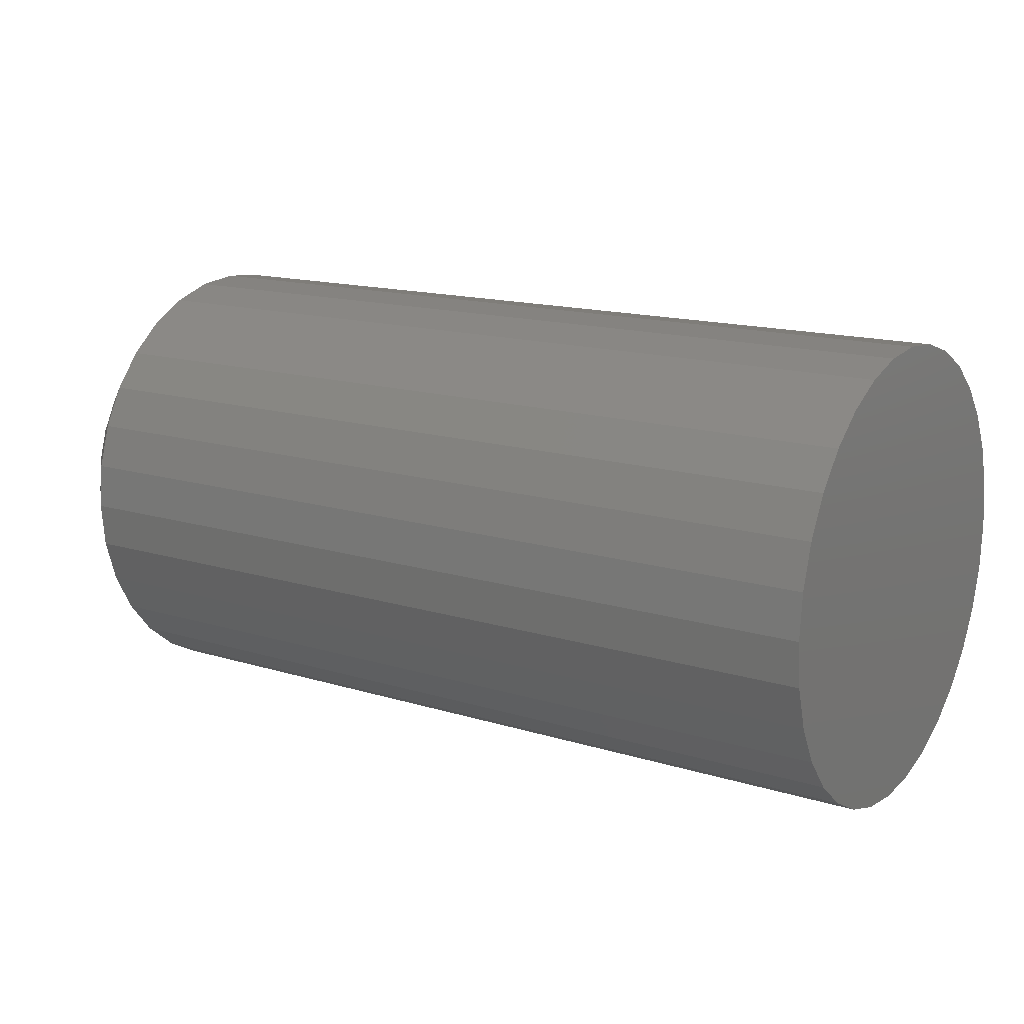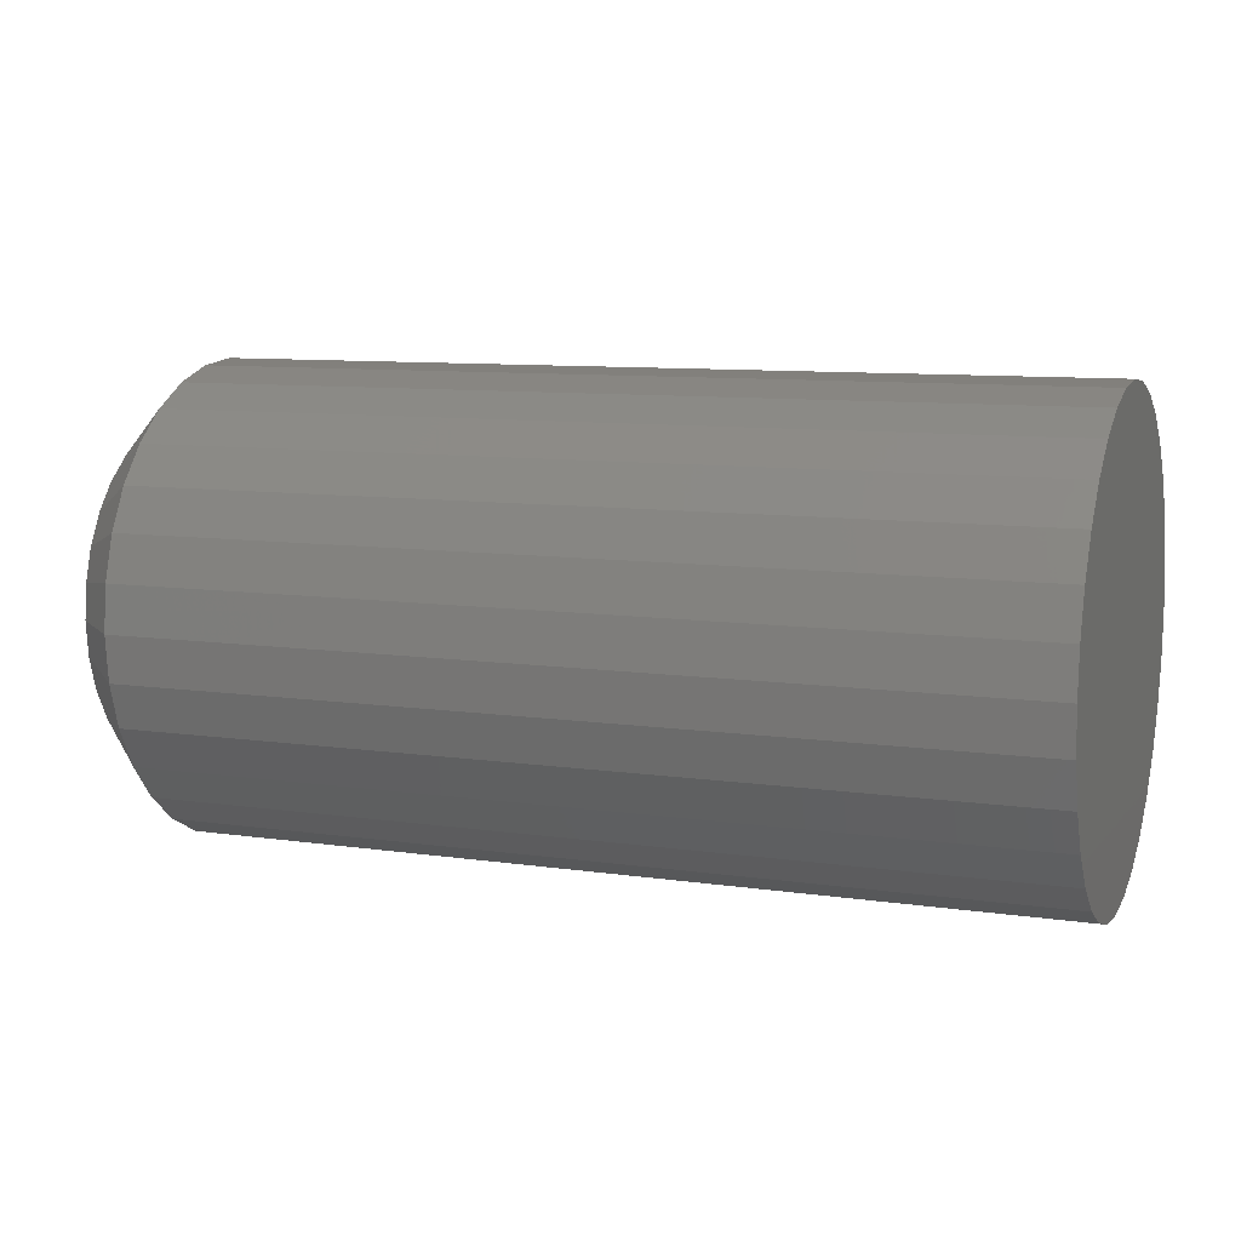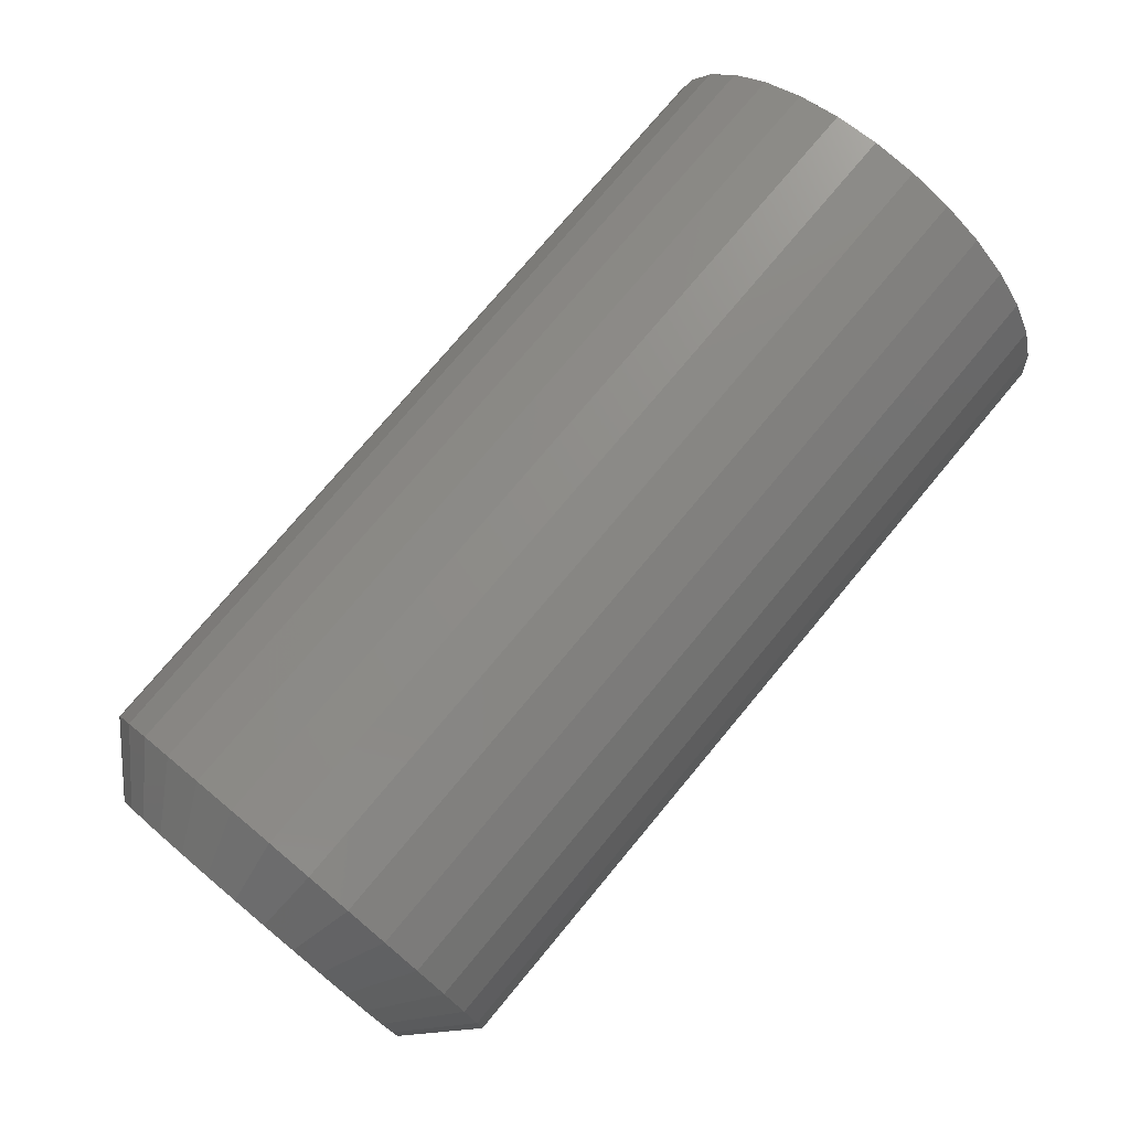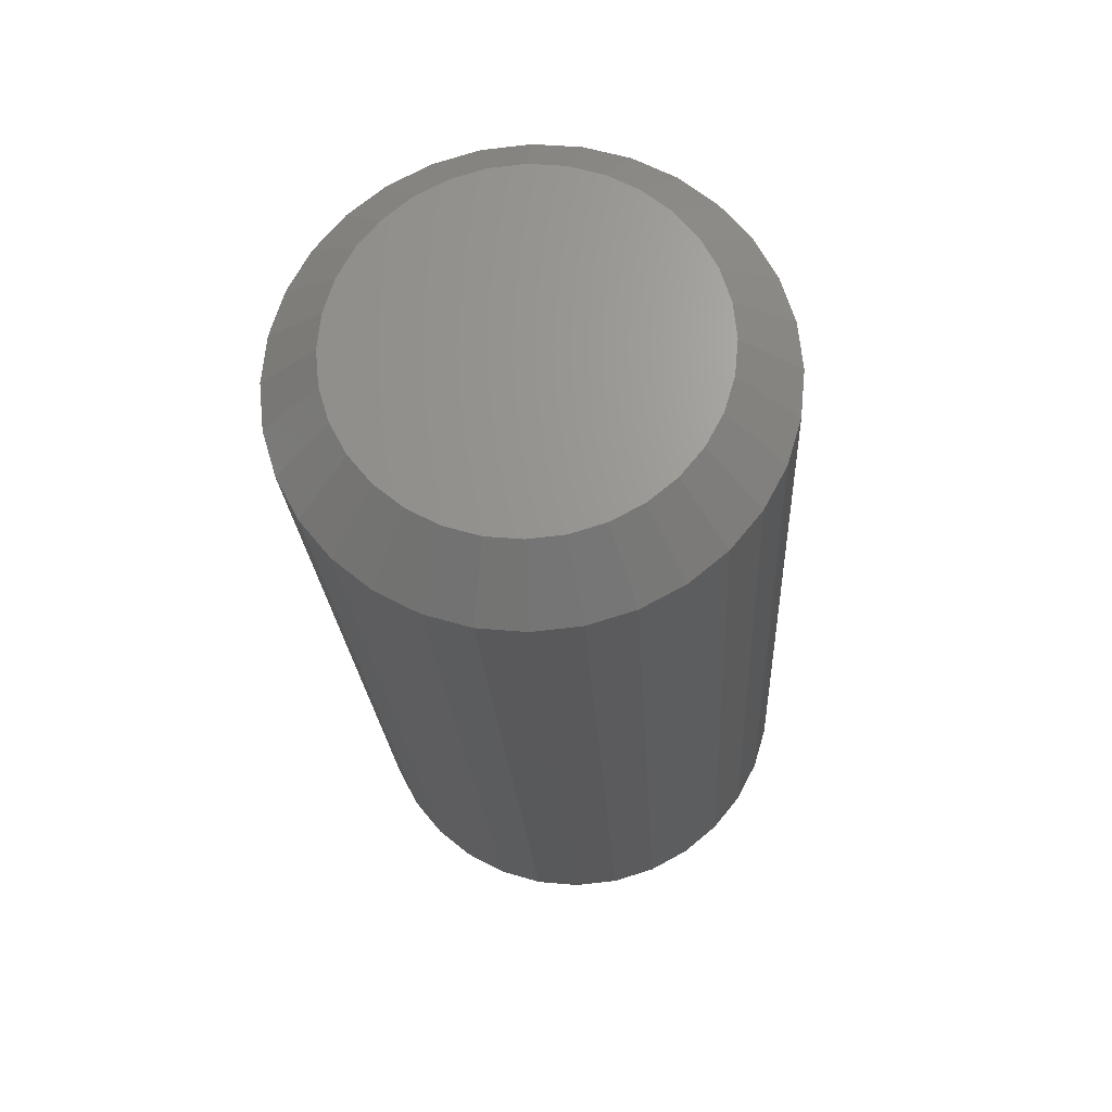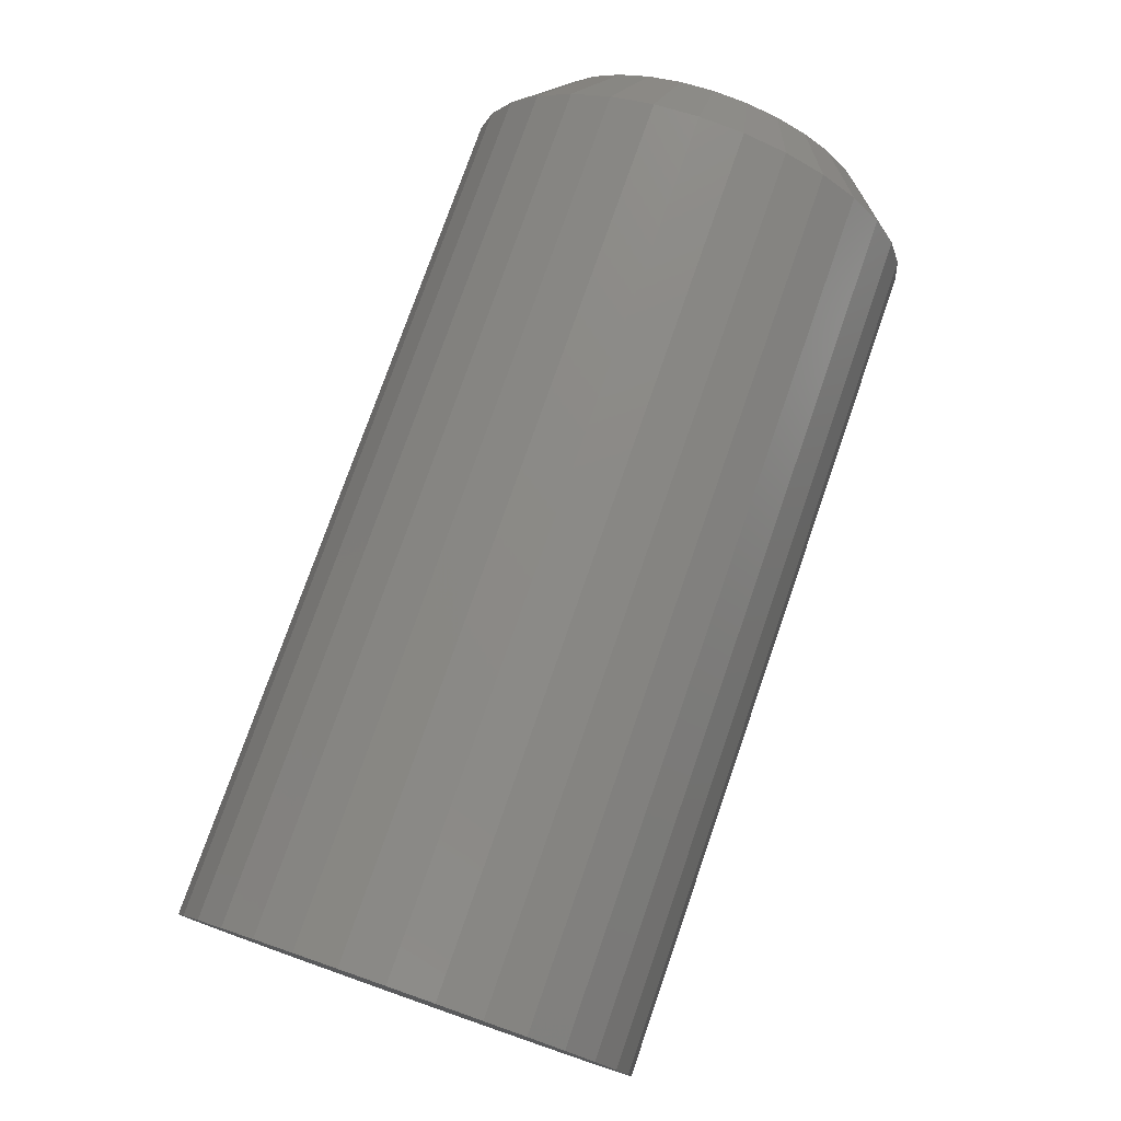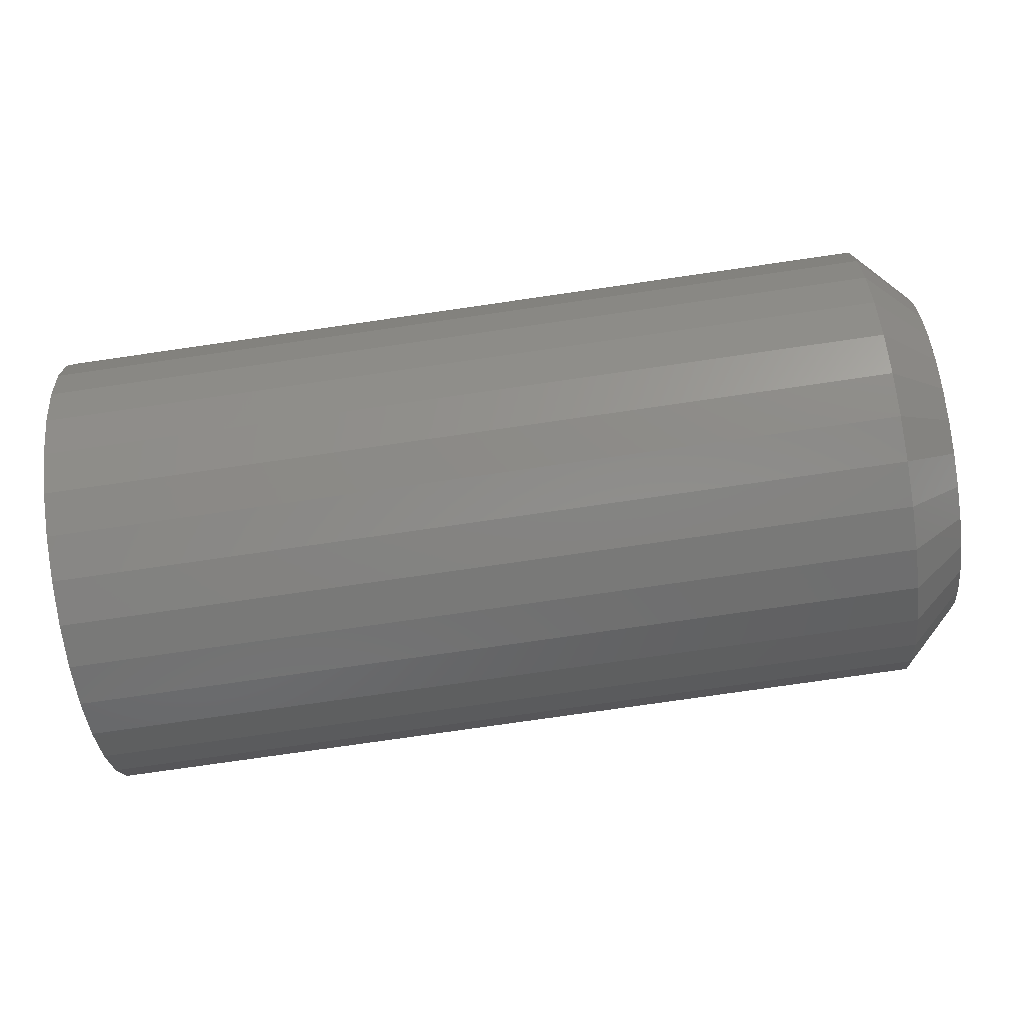
<metadata>
{"format":"stl","ext":"stl","renderer":"f3d","projection":"perspective","resolution":1024,"background":"white","views":[{"elev":15.1,"azim":-146.7,"up":"+Y"},{"elev":9.6,"azim":-159.3,"up":"+Y"},{"elev":75.7,"azim":129.8,"up":"+Y"},{"elev":-22.4,"azim":93.1,"up":"+Z"},{"elev":76.6,"azim":-70.8,"up":"+Y"},{"elev":-77.4,"azim":8.2,"up":"+Y"}]}
</metadata>
<code>
# stl→obj: 96 verts, 188 faces
v 0.125 0.6237 0.02475
v 0.125 0.619 0.0243
v 0.125 0.6146 0.02294
v 0.125 0.6283 0.0243
v 0.125 0.6328 0.02294
v 0.125 0.6105 0.02075
v 0.125 0.6369 0.02075
v 0.125 0.6069 0.01779
v 0.125 0.6405 0.01779
v 0.125 0.6039 0.01419
v 0.125 0.6434 0.01419
v 0.125 0.6017 0.01008
v 0.125 0.6456 0.01008
v 0.125 0.6004 0.005623
v 0.125 0.647 0.005623
v 0.125 0.647 -0.00365
v 0.125 0.6017 -0.008108
v 0.125 0.6456 -0.008108
v 0.125 0.6039 -0.01222
v 0.125 0.6434 -0.01222
v 0.125 0.6069 -0.01582
v 0.125 0.6405 -0.01582
v 0.125 0.6105 -0.01877
v 0.125 0.6369 -0.01877
v 0.125 0.6146 -0.02097
v 0.125 0.6328 -0.02097
v 0.125 0.619 -0.02232
v 0.125 0.6237 -0.02278
v 0.125 0.6283 -0.02232
v 0.125 0.6475 0.0009868
v 0.125 0.5999 0.0009868
v 0.125 0.6004 -0.00365
v -6.939e-18 0.6553 0.0009868
v 0.1172 0.6553 0.0009868
v -6.597e-18 0.6547 -0.005174
v 0.1172 0.6547 -0.005174
v -6.268e-18 0.6529 -0.0111
v 0.1172 0.6529 -0.0111
v -5.965e-18 0.6499 -0.01656
v 0.1172 0.6499 -0.01656
v -5.699e-18 0.646 -0.02134
v 0.1172 0.646 -0.02134
v -5.481e-18 0.6412 -0.02527
v 0.1172 0.6412 -0.02527
v -5.319e-18 0.6358 -0.02819
v 0.1172 0.6358 -0.02819
v -5.22e-18 0.6298 -0.02999
v 0.1172 0.6298 -0.02999
v -5.186e-18 0.6237 -0.03059
v 0.1172 0.6237 -0.03059
v -5.22e-18 0.6175 -0.02999
v 0.1172 0.6175 -0.02999
v -5.319e-18 0.6116 -0.02819
v 0.1172 0.6116 -0.02819
v -5.481e-18 0.6061 -0.02527
v 0.1172 0.6061 -0.02527
v -5.699e-18 0.6014 -0.02134
v 0.1172 0.6014 -0.02134
v -5.965e-18 0.5974 -0.01656
v 0.1172 0.5974 -0.01656
v -6.268e-18 0.5945 -0.0111
v 0.1172 0.5945 -0.0111
v -6.597e-18 0.5927 -0.005174
v 0.1172 0.5927 -0.005174
v -6.939e-18 0.5921 0.0009868
v 0.1172 0.5921 0.0009868
v -7.281e-18 0.5927 0.007148
v 0.1172 0.5927 0.007148
v -7.61e-18 0.5945 0.01307
v 0.1172 0.5945 0.01307
v -7.913e-18 0.5974 0.01853
v 0.1172 0.5974 0.01853
v -8.178e-18 0.6014 0.02332
v 0.1172 0.6014 0.02332
v -8.396e-18 0.6061 0.02724
v 0.1172 0.6061 0.02724
v -8.558e-18 0.6116 0.03016
v 0.1172 0.6116 0.03016
v -8.658e-18 0.6175 0.03196
v 0.1172 0.6175 0.03196
v -8.692e-18 0.6237 0.03257
v 0.1172 0.6237 0.03257
v -8.658e-18 0.6298 0.03196
v 0.1172 0.6298 0.03196
v -8.558e-18 0.6358 0.03016
v 0.1172 0.6358 0.03016
v -8.396e-18 0.6412 0.02724
v 0.1172 0.6412 0.02724
v -8.178e-18 0.646 0.02332
v 0.1172 0.646 0.02332
v -7.913e-18 0.6499 0.01853
v 0.1172 0.6499 0.01853
v -7.61e-18 0.6529 0.01307
v 0.1172 0.6529 0.01307
v -7.281e-18 0.6547 0.007148
v 0.1172 0.6547 0.007148
f 1 2 3
f 4 1 3
f 4 3 5
f 5 3 6
f 5 6 7
f 7 6 8
f 7 8 9
f 9 8 10
f 9 10 11
f 11 10 12
f 11 12 13
f 13 12 14
f 13 14 15
f 16 17 18
f 18 17 19
f 18 19 20
f 20 19 21
f 20 21 22
f 22 21 23
f 22 23 24
f 24 23 25
f 24 25 26
f 26 25 27
f 26 27 28
f 26 28 29
f 15 14 30
f 30 14 31
f 30 31 16
f 16 31 32
f 16 32 17
f 33 34 35
f 35 34 36
f 35 36 37
f 37 36 38
f 37 38 39
f 39 38 40
f 39 40 41
f 41 40 42
f 41 42 43
f 43 42 44
f 43 44 45
f 45 44 46
f 45 46 47
f 47 46 48
f 47 48 49
f 49 48 50
f 49 50 51
f 51 50 52
f 51 52 53
f 53 52 54
f 53 54 55
f 55 54 56
f 55 56 57
f 57 56 58
f 57 58 59
f 59 58 60
f 59 60 61
f 61 60 62
f 61 62 63
f 63 62 64
f 63 64 65
f 65 64 66
f 65 66 67
f 67 66 68
f 67 68 69
f 69 68 70
f 69 70 71
f 71 70 72
f 71 72 73
f 73 72 74
f 73 74 75
f 75 74 76
f 75 76 77
f 77 76 78
f 77 78 79
f 79 78 80
f 79 80 81
f 81 80 82
f 81 82 83
f 83 82 84
f 83 84 85
f 85 84 86
f 85 86 87
f 87 86 88
f 87 88 89
f 89 88 90
f 89 90 91
f 91 90 92
f 91 92 93
f 93 92 94
f 93 94 95
f 95 94 96
f 95 96 33
f 33 96 34
f 31 14 66
f 14 68 66
f 34 96 30
f 96 15 30
f 96 94 13
f 15 96 13
f 92 90 11
f 11 94 92
f 13 94 11
f 88 86 5
f 7 88 5
f 7 9 88
f 84 82 4
f 4 86 84
f 5 86 4
f 80 78 3
f 2 80 3
f 2 1 80
f 76 74 6
f 6 78 76
f 3 78 6
f 72 70 12
f 10 72 12
f 10 8 72
f 14 70 68
f 12 70 14
f 9 11 90
f 90 88 9
f 1 4 82
f 82 80 1
f 8 6 74
f 74 72 8
f 30 16 34
f 16 36 34
f 66 64 31
f 64 32 31
f 64 62 17
f 32 64 17
f 60 58 19
f 19 62 60
f 17 62 19
f 56 54 25
f 23 56 25
f 23 21 56
f 52 50 27
f 27 54 52
f 25 54 27
f 48 46 26
f 29 48 26
f 29 28 48
f 44 42 24
f 24 46 44
f 26 46 24
f 40 38 18
f 20 40 18
f 20 22 40
f 16 38 36
f 18 38 16
f 21 19 58
f 58 56 21
f 28 27 50
f 50 48 28
f 22 24 42
f 42 40 22
f 77 79 81
f 77 81 83
f 85 77 83
f 75 77 85
f 87 75 85
f 73 75 87
f 89 73 87
f 71 73 89
f 91 71 89
f 69 71 91
f 93 69 91
f 67 69 93
f 95 67 93
f 37 61 35
f 59 61 37
f 39 59 37
f 57 59 39
f 41 57 39
f 55 57 41
f 43 55 41
f 53 55 43
f 45 53 43
f 51 53 45
f 49 51 45
f 47 49 45
f 61 63 35
f 35 63 65
f 35 65 33
f 33 65 67
f 33 67 95

</code>
